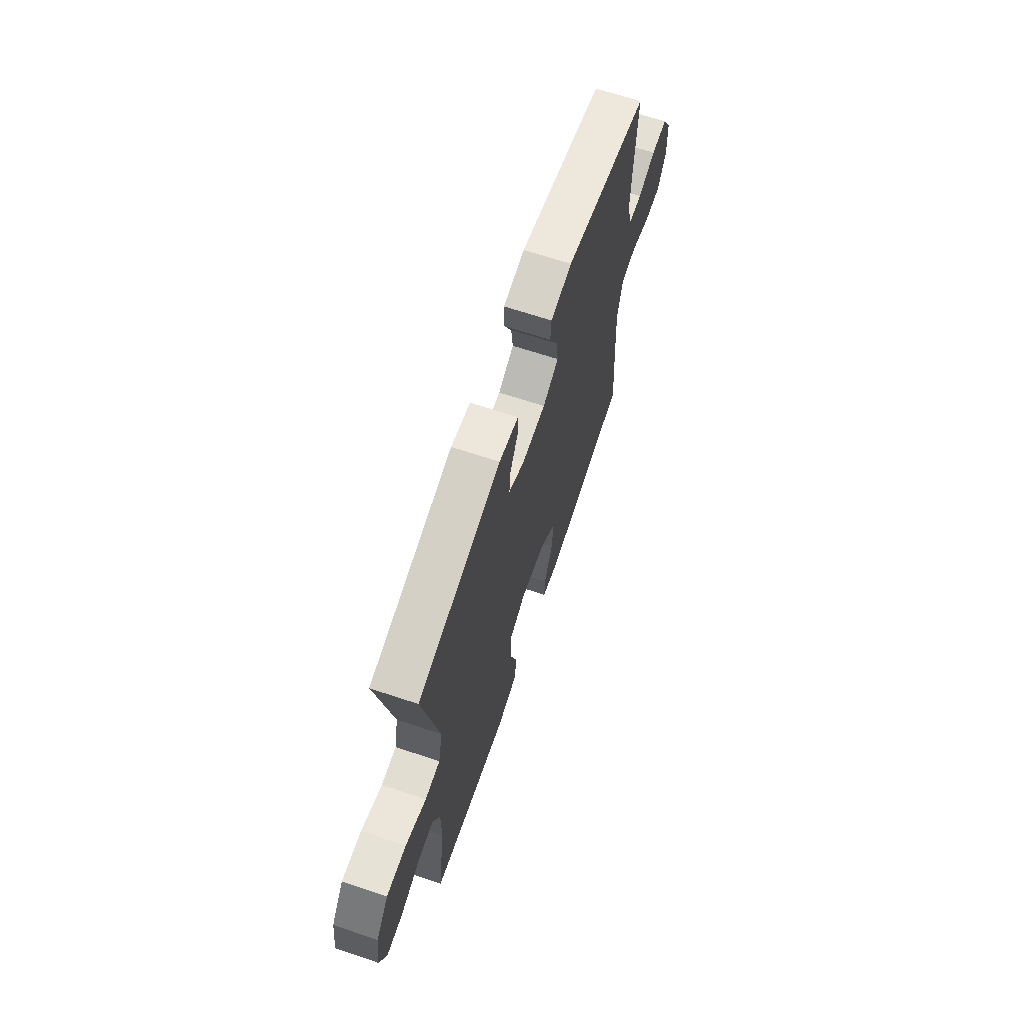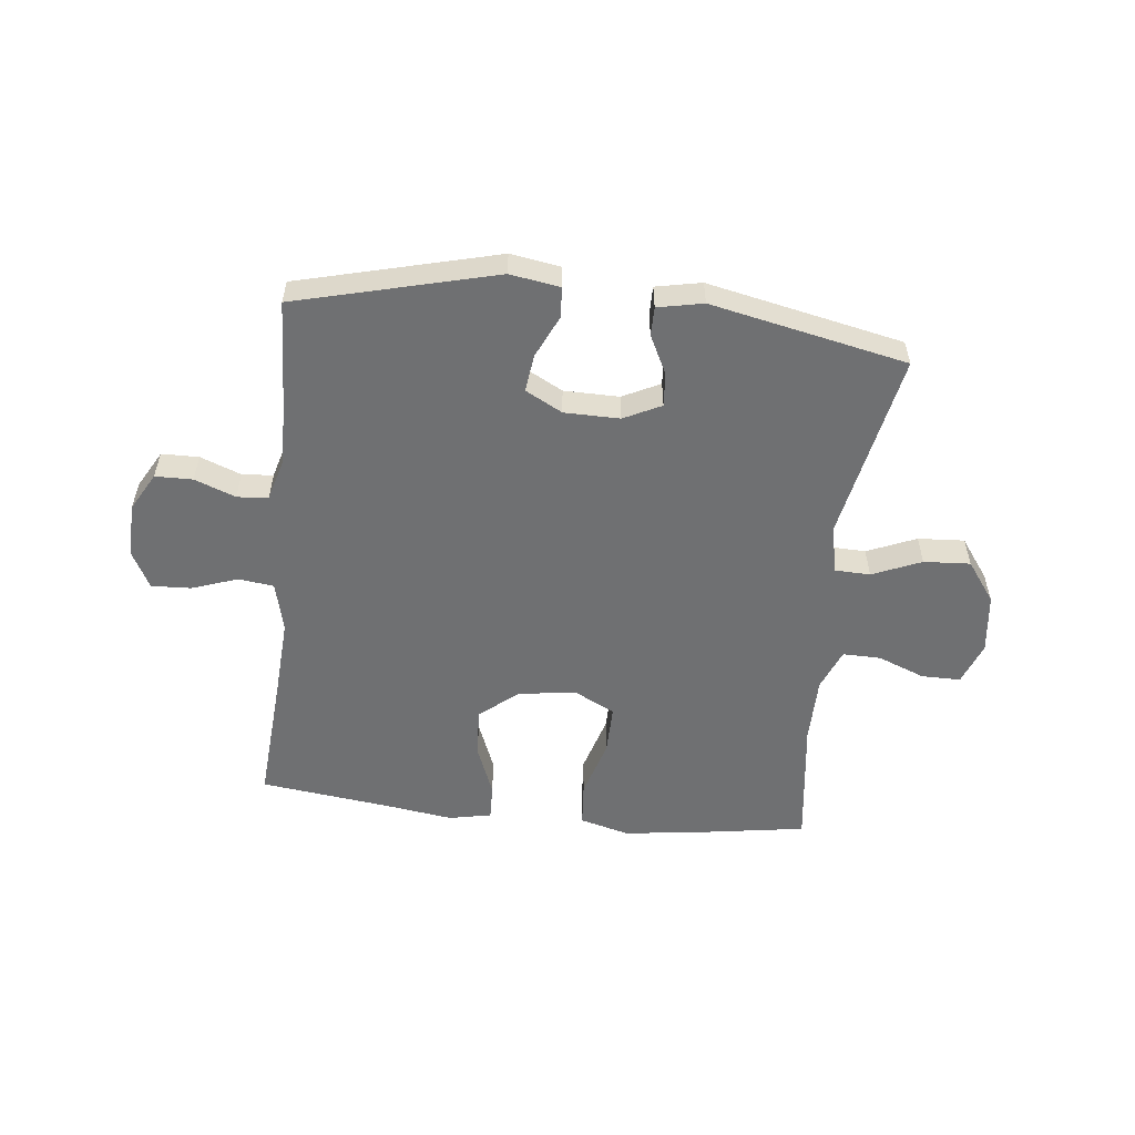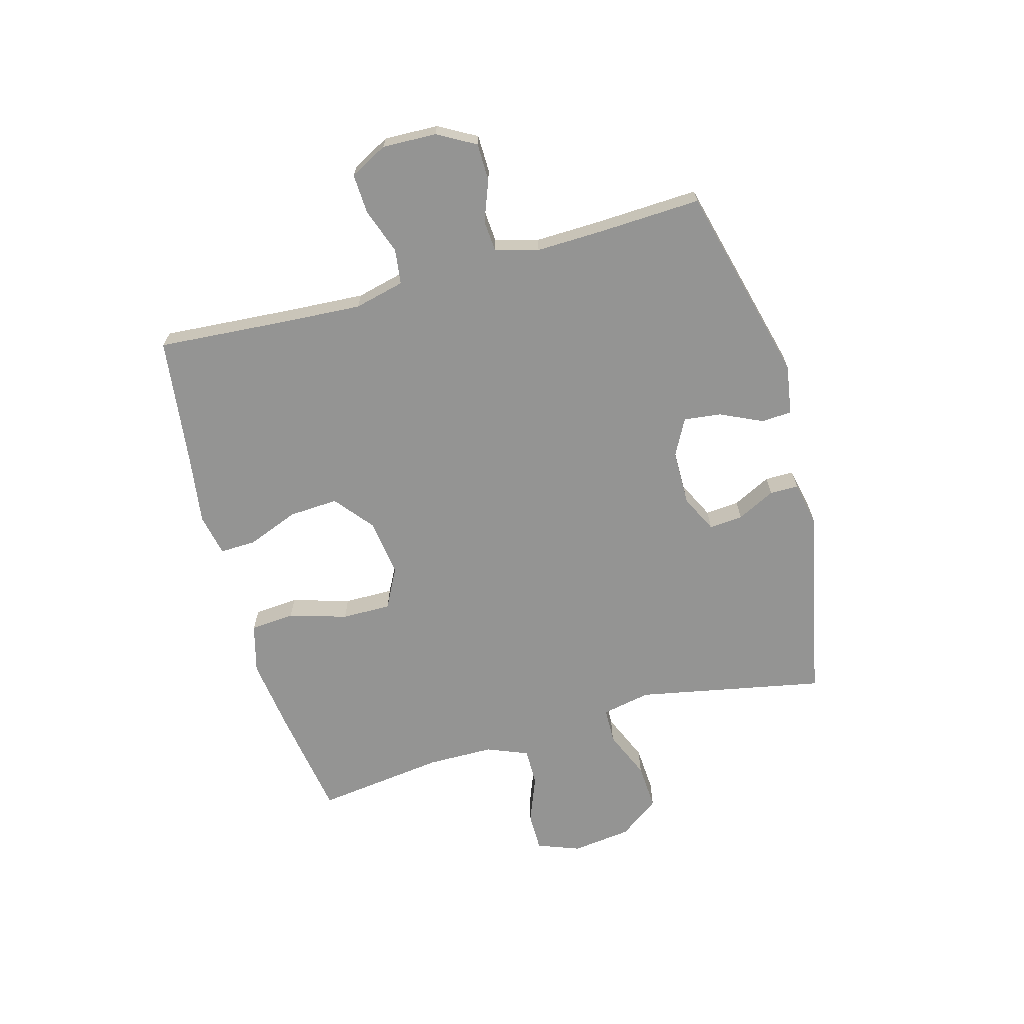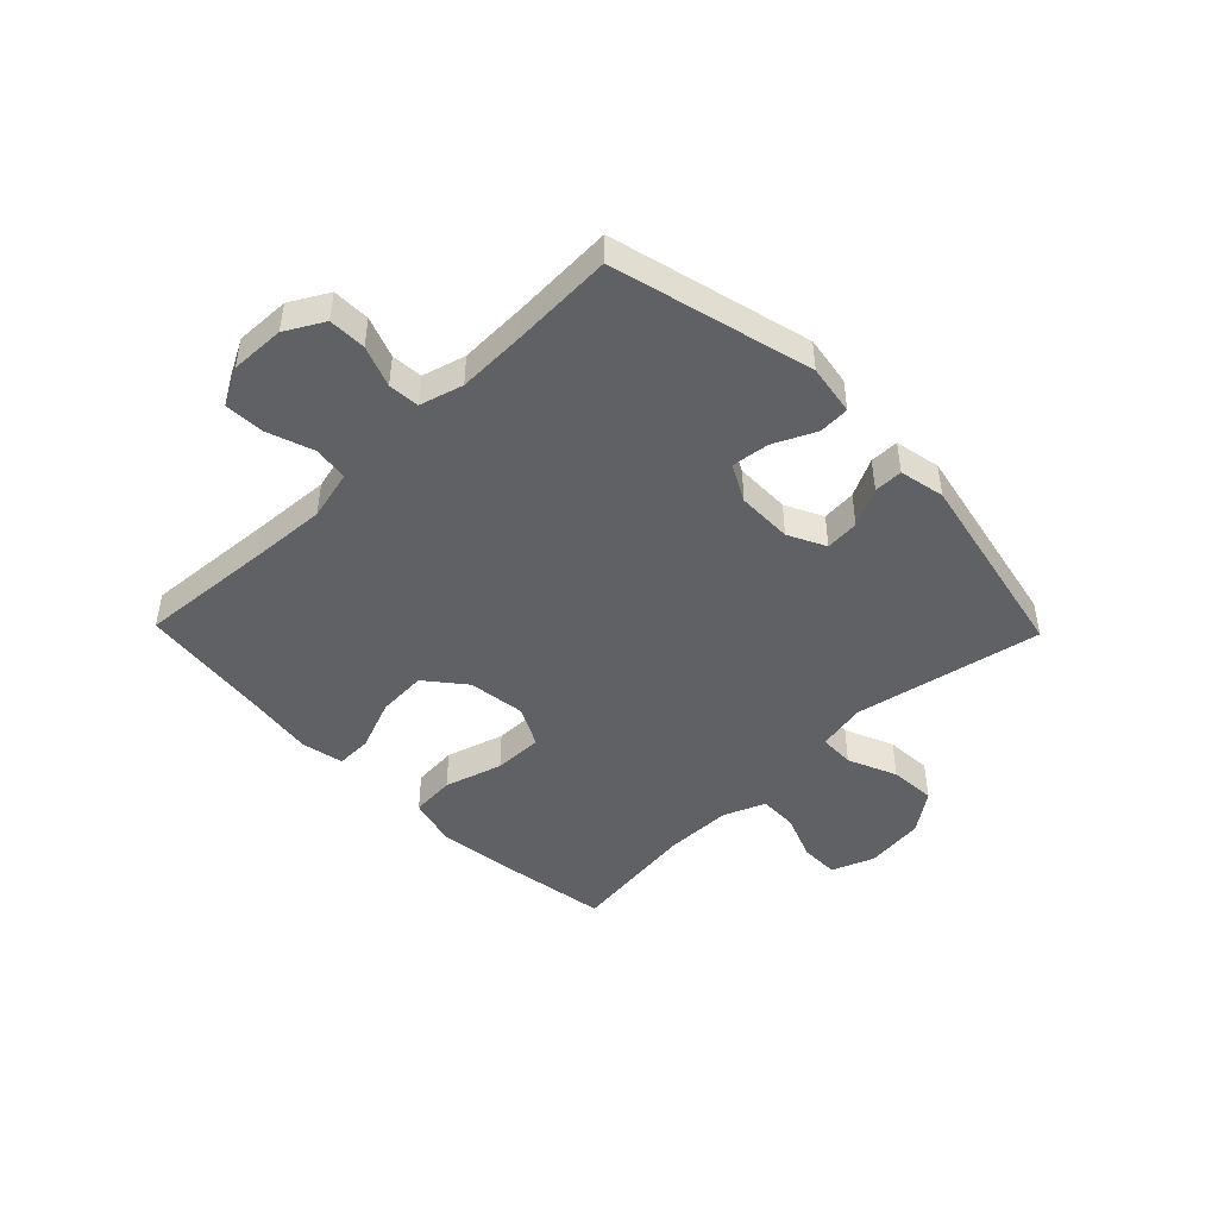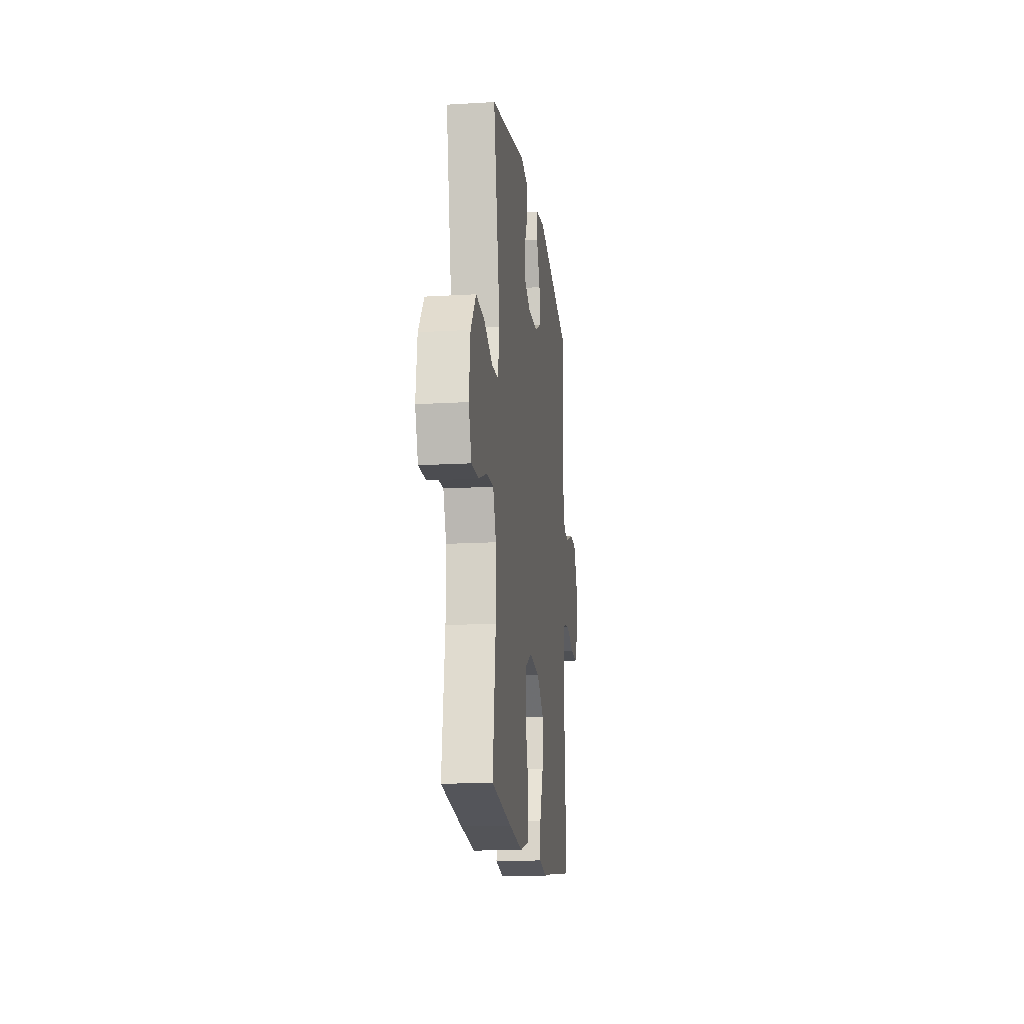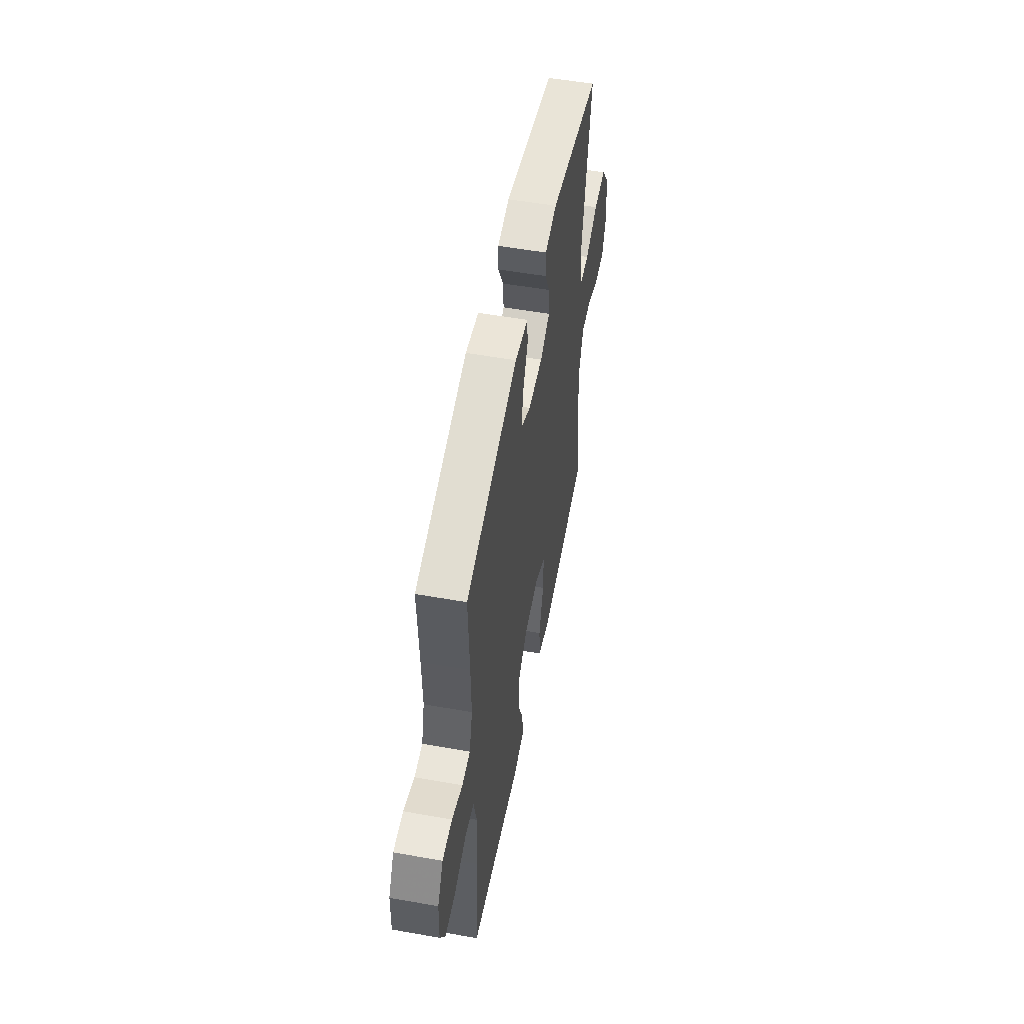
<metadata>
{"format":"obj","ext":"obj","renderer":"f3d","projection":"perspective","resolution":1024,"background":"white","views":[{"elev":66.9,"azim":108.5,"up":"+Z"},{"elev":-54.9,"azim":-6.3,"up":"+Y"},{"elev":-67.0,"azim":-74.5,"up":"+Y"},{"elev":-46.3,"azim":-45.8,"up":"+Y"},{"elev":-16.1,"azim":97.0,"up":"+Z"},{"elev":53.6,"azim":-79.3,"up":"+Z"}]}
</metadata>
<code>
v 0.5 0.07 -0.5
v 0.307 0.07 -0.53
v 0.176 0.07 -0.547
v 0.09 0.07 -0.524
v 0.084 0.07 -0.447
v 0.114 0.07 -0.346
v 0.115 0.07 -0.26
v 0.045 0.07 -0.224
v -0.055 0.07 -0.237
v -0.123 0.07 -0.292
v -0.118 0.07 -0.378
v -0.083 0.07 -0.467
v -0.081 0.07 -0.53
v -0.155 0.07 -0.545
v -0.274 0.07 -0.528
v -0.5 0.07 -0.5
v -0.483 0.07 -0.267
v -0.475 0.07 -0.136
v -0.496 0.07 -0.049
v -0.557 0.07 -0.041
v -0.637 0.07 -0.069
v -0.706 0.07 -0.072
v -0.74 0.07 -0.007
v -0.737 0.07 0.087
v -0.7 0.07 0.153
v -0.635 0.07 0.154
v -0.564 0.07 0.127
v -0.51 0.07 0.131
v -0.489 0.07 0.206
v -0.492 0.07 0.322
v -0.5 0.07 0.5
v -0.154 0.07 0.588
v -0.067 0.07 0.574
v -0.064 0.07 0.521
v -0.098 0.07 0.448
v -0.106 0.07 0.383
v -0.042 0.07 0.349
v 0.054 0.07 0.348
v 0.119 0.07 0.38
v 0.114 0.07 0.439
v 0.081 0.07 0.505
v 0.081 0.07 0.555
v 0.16 0.07 0.571
v 0.5 0.07 0.5
v 0.436 0.07 0.174
v 0.453 0.07 0.089
v 0.515 0.07 0.087
v 0.6 0.07 0.123
v 0.681 0.07 0.128
v 0.732 0.07 0.058
v 0.745 0.07 -0.046
v 0.717 0.07 -0.12
v 0.649 0.07 -0.12
v 0.567 0.07 -0.088
v 0.501 0.07 -0.087
v 0.472 0.07 -0.159
v 0.471 0.07 -0.275
v 0.5 0 -0.5
v 0.307 0 -0.53
v 0.176 0 -0.547
v 0.09 0 -0.524
v 0.084 0 -0.447
v 0.114 0 -0.346
v 0.115 0 -0.26
v 0.045 0 -0.224
v -0.055 0 -0.237
v -0.123 0 -0.292
v -0.118 0 -0.378
v -0.083 0 -0.467
v -0.081 0 -0.53
v -0.155 0 -0.545
v -0.274 0 -0.528
v -0.5 0 -0.5
v -0.483 0 -0.267
v -0.475 0 -0.136
v -0.496 0 -0.049
v -0.557 0 -0.041
v -0.637 0 -0.069
v -0.706 0 -0.072
v -0.74 0 -0.007
v -0.737 0 0.087
v -0.7 0 0.153
v -0.635 0 0.154
v -0.564 0 0.127
v -0.51 0 0.131
v -0.489 0 0.206
v -0.492 0 0.322
v -0.5 0 0.5
v -0.154 0 0.588
v -0.067 0 0.574
v -0.064 0 0.521
v -0.098 0 0.448
v -0.106 0 0.383
v -0.042 0 0.349
v 0.054 0 0.348
v 0.119 0 0.38
v 0.114 0 0.439
v 0.081 0 0.505
v 0.081 0 0.555
v 0.16 0 0.571
v 0.5 0 0.5
v 0.436 0 0.174
v 0.453 0 0.089
v 0.515 0 0.087
v 0.6 0 0.123
v 0.681 0 0.128
v 0.732 0 0.058
v 0.745 0 -0.046
v 0.717 0 -0.12
v 0.649 0 -0.12
v 0.567 0 -0.088
v 0.501 0 -0.087
v 0.472 0 -0.159
v 0.471 0 -0.275
f 52 53 54
f 51 52 54
f 50 51 54
f 49 50 54
f 48 49 54
f 47 48 54
f 46 47 54 55
f 43 44 45
f 42 43 45
f 41 42 45
f 40 41 45
f 39 40 45 46
f 46 55 56
f 39 46 56
f 38 39 56
f 33 34 35
f 32 33 35
f 31 32 35
f 30 31 35
f 29 30 35 36
f 28 29 36 37
f 25 26 27
f 24 25 27
f 23 24 27
f 22 23 27
f 21 22 27
f 20 21 27
f 19 20 27 28
f 38 56 57
f 37 38 57
f 28 37 57
f 19 28 57
f 18 19 57
f 13 14 15
f 12 13 15
f 11 12 15
f 15 16 17
f 11 15 17
f 10 11 17
f 4 5 6
f 3 4 6
f 2 3 6
f 1 2 6
f 57 1 6
f 57 6 7
f 9 10 17 18
f 8 9 18
f 8 18 57
f 7 8 57
f 111 110 109
f 111 109 108
f 111 108 107
f 111 107 106
f 111 106 105
f 111 105 104
f 112 111 104 103
f 102 101 100
f 102 100 99
f 102 99 98
f 102 98 97
f 103 102 97 96
f 113 112 103
f 113 103 96
f 113 96 95
f 92 91 90
f 92 90 89
f 92 89 88
f 92 88 87
f 93 92 87 86
f 94 93 86 85
f 84 83 82
f 84 82 81
f 84 81 80
f 84 80 79
f 84 79 78
f 84 78 77
f 85 84 77 76
f 114 113 95
f 114 95 94
f 114 94 85
f 114 85 76
f 114 76 75
f 72 71 70
f 72 70 69
f 72 69 68
f 74 73 72
f 74 72 68
f 74 68 67
f 63 62 61
f 63 61 60
f 63 60 59
f 63 59 58
f 63 58 114
f 64 63 114
f 75 74 67 66
f 75 66 65
f 114 75 65
f 114 65 64
f 1 58 59 2
f 2 59 60 3
f 3 60 61 4
f 4 61 62 5
f 5 62 63 6
f 6 63 64 7
f 7 64 65 8
f 8 65 66 9
f 9 66 67 10
f 10 67 68 11
f 11 68 69 12
f 12 69 70 13
f 13 70 71 14
f 14 71 72 15
f 15 72 73 16
f 16 73 74 17
f 17 74 75 18
f 18 75 76 19
f 19 76 77 20
f 20 77 78 21
f 21 78 79 22
f 22 79 80 23
f 23 80 81 24
f 24 81 82 25
f 25 82 83 26
f 26 83 84 27
f 27 84 85 28
f 28 85 86 29
f 29 86 87 30
f 30 87 88 31
f 31 88 89 32
f 32 89 90 33
f 33 90 91 34
f 34 91 92 35
f 35 92 93 36
f 36 93 94 37
f 37 94 95 38
f 38 95 96 39
f 39 96 97 40
f 40 97 98 41
f 41 98 99 42
f 42 99 100 43
f 43 100 101 44
f 44 101 102 45
f 45 102 103 46
f 46 103 104 47
f 47 104 105 48
f 48 105 106 49
f 49 106 107 50
f 50 107 108 51
f 51 108 109 52
f 52 109 110 53
f 53 110 111 54
f 54 111 112 55
f 55 112 113 56
f 56 113 114 57
f 57 114 58 1

</code>
